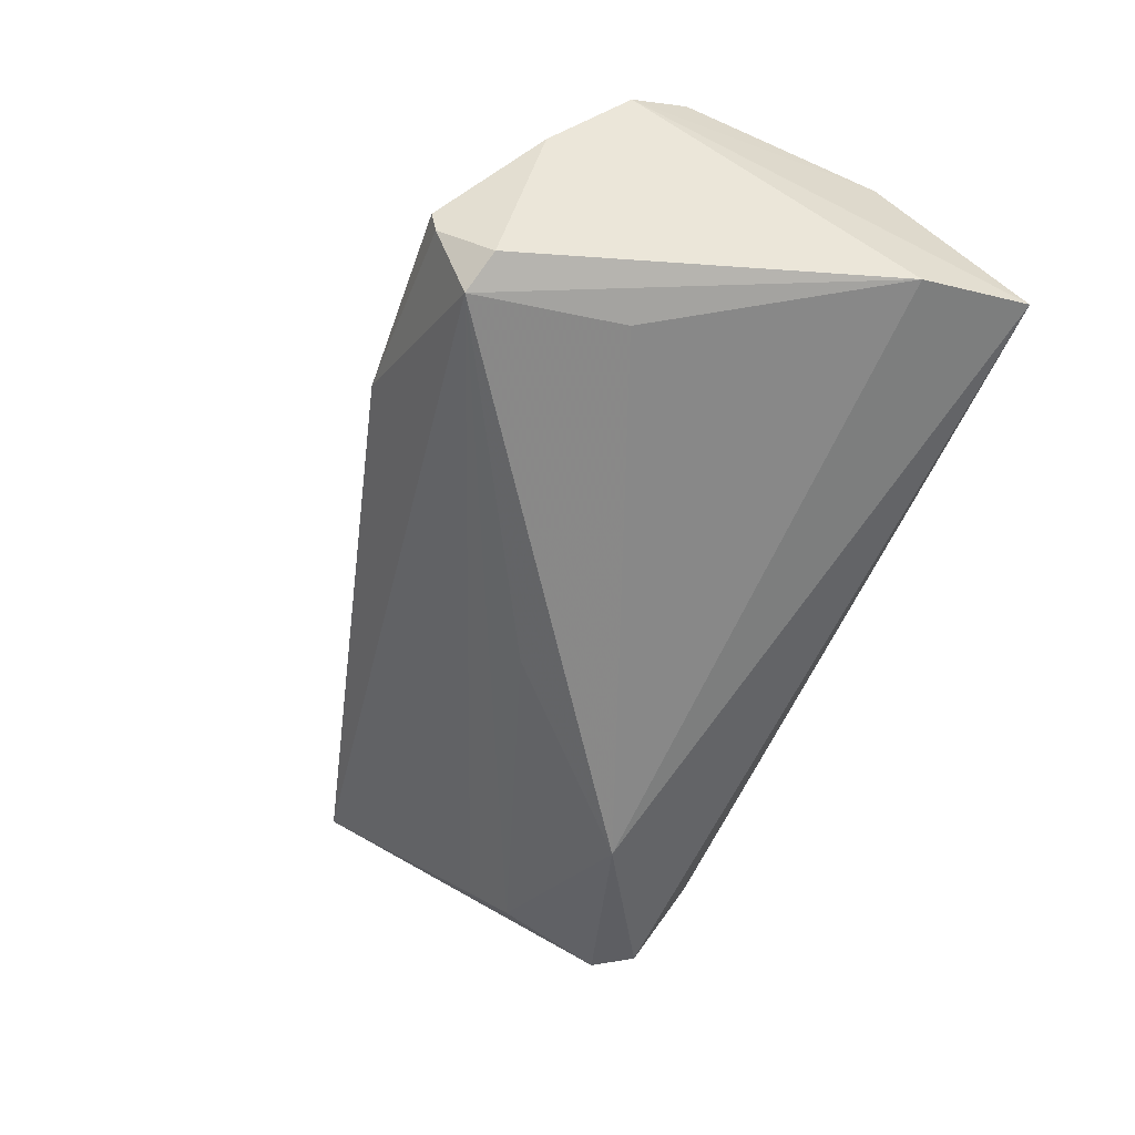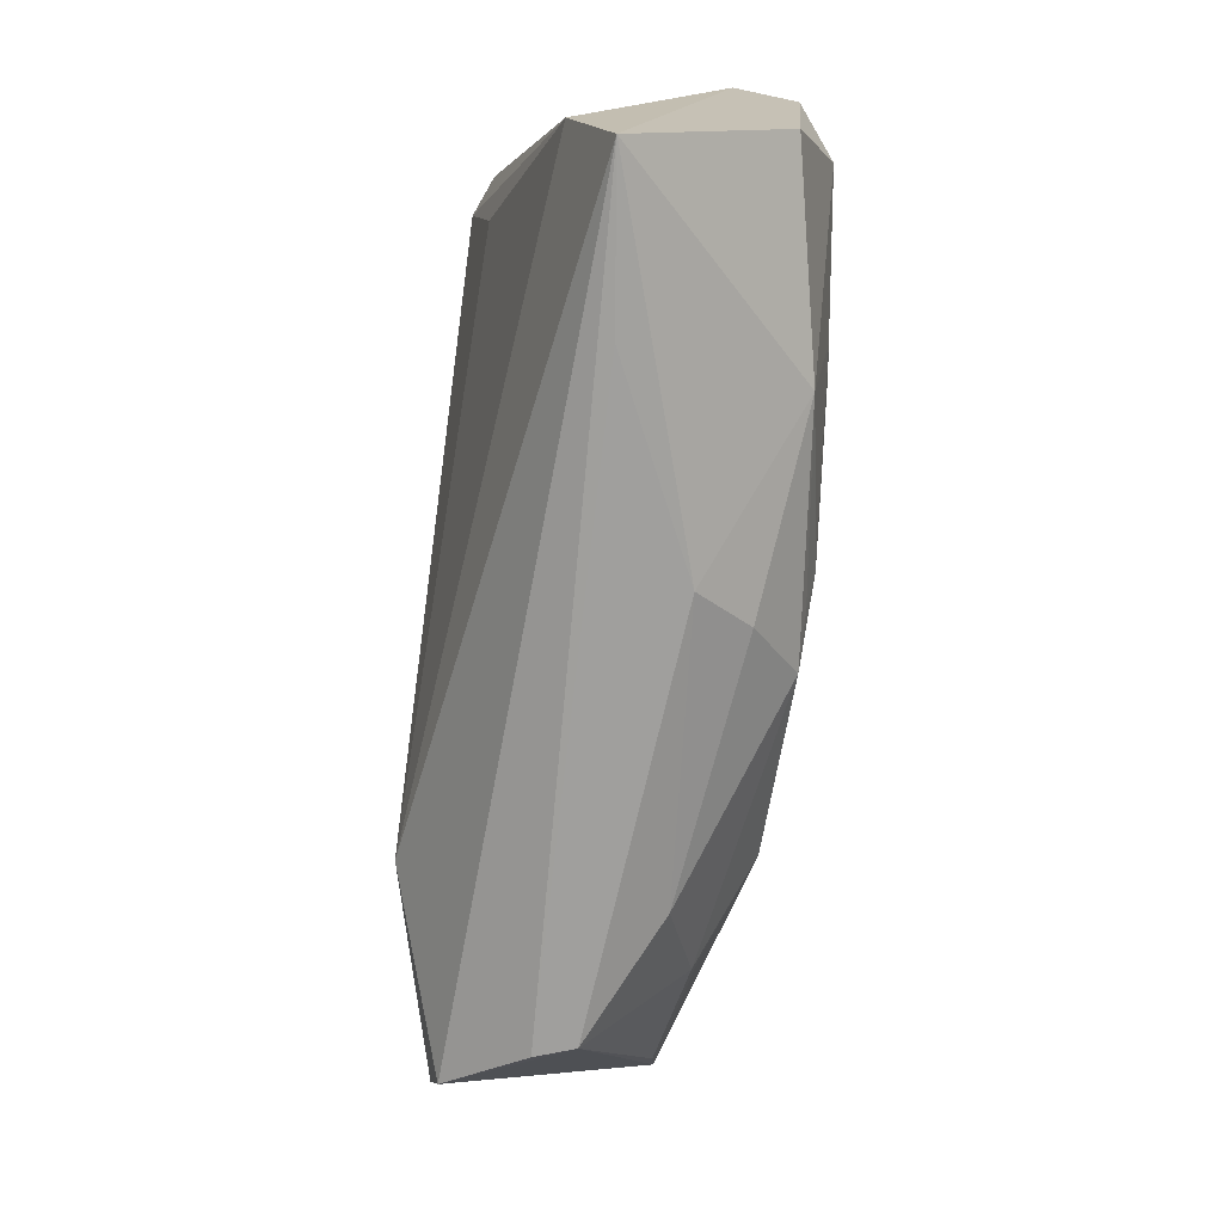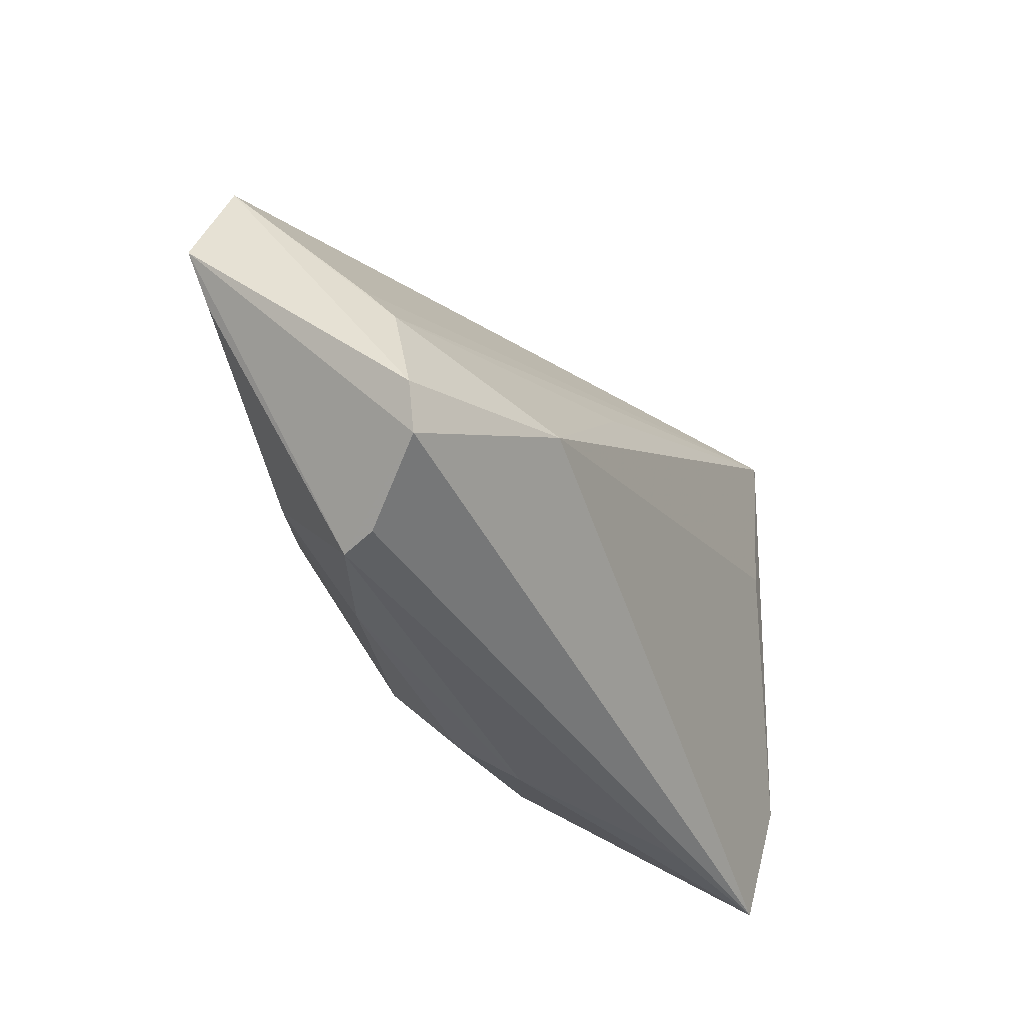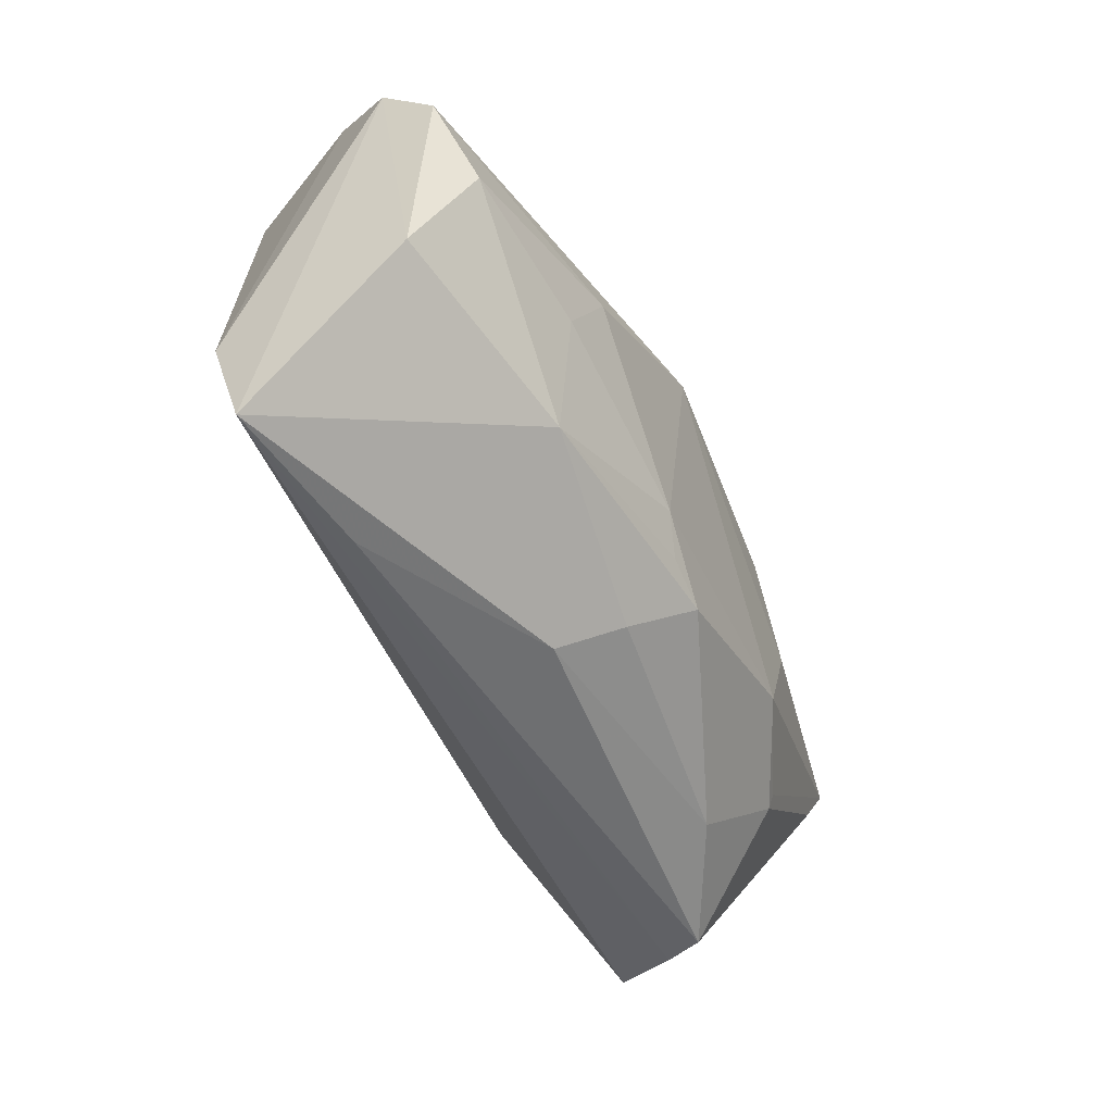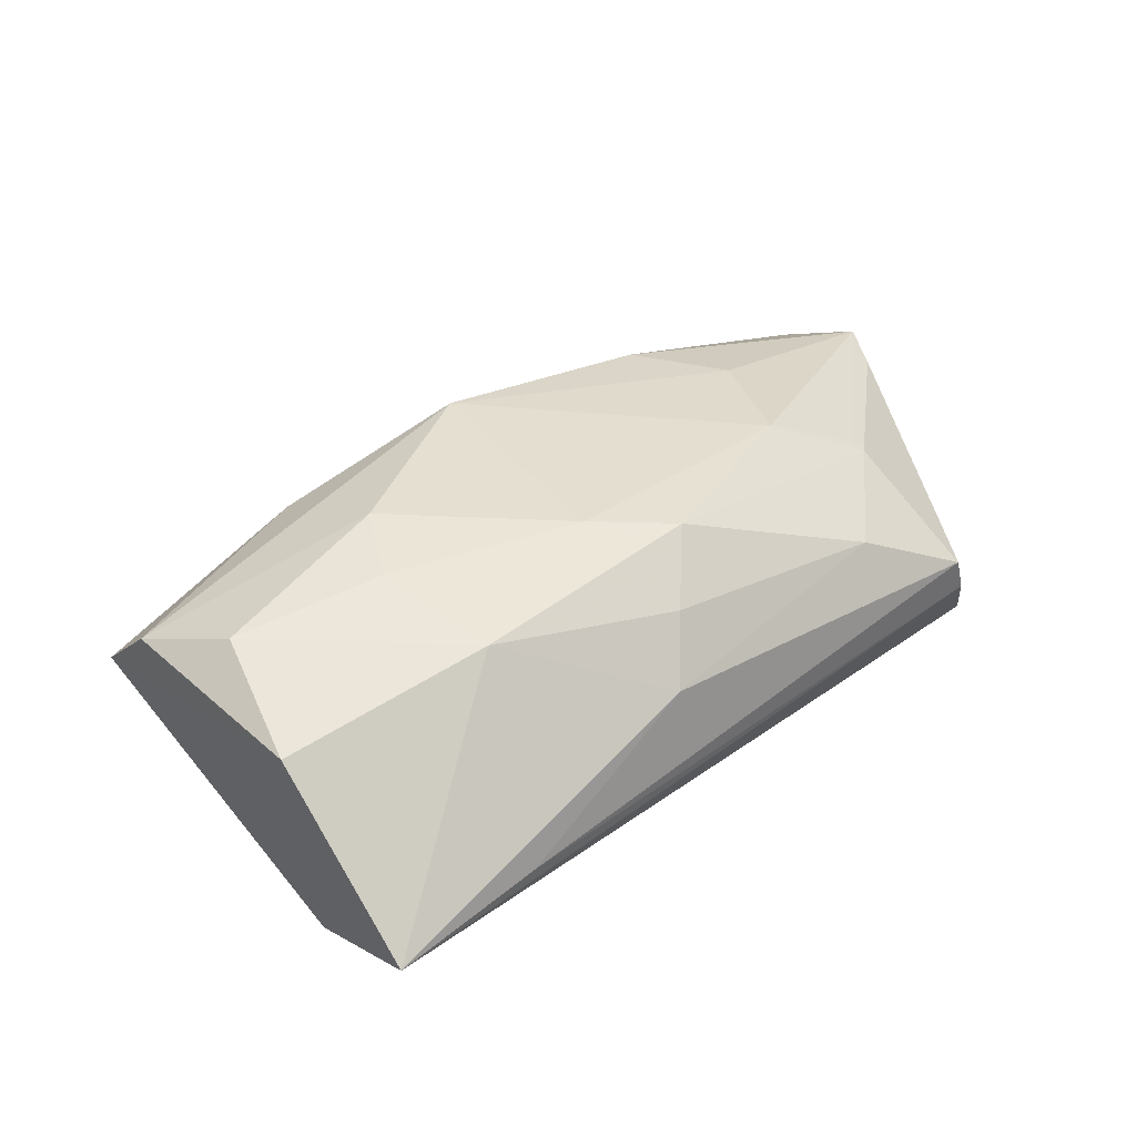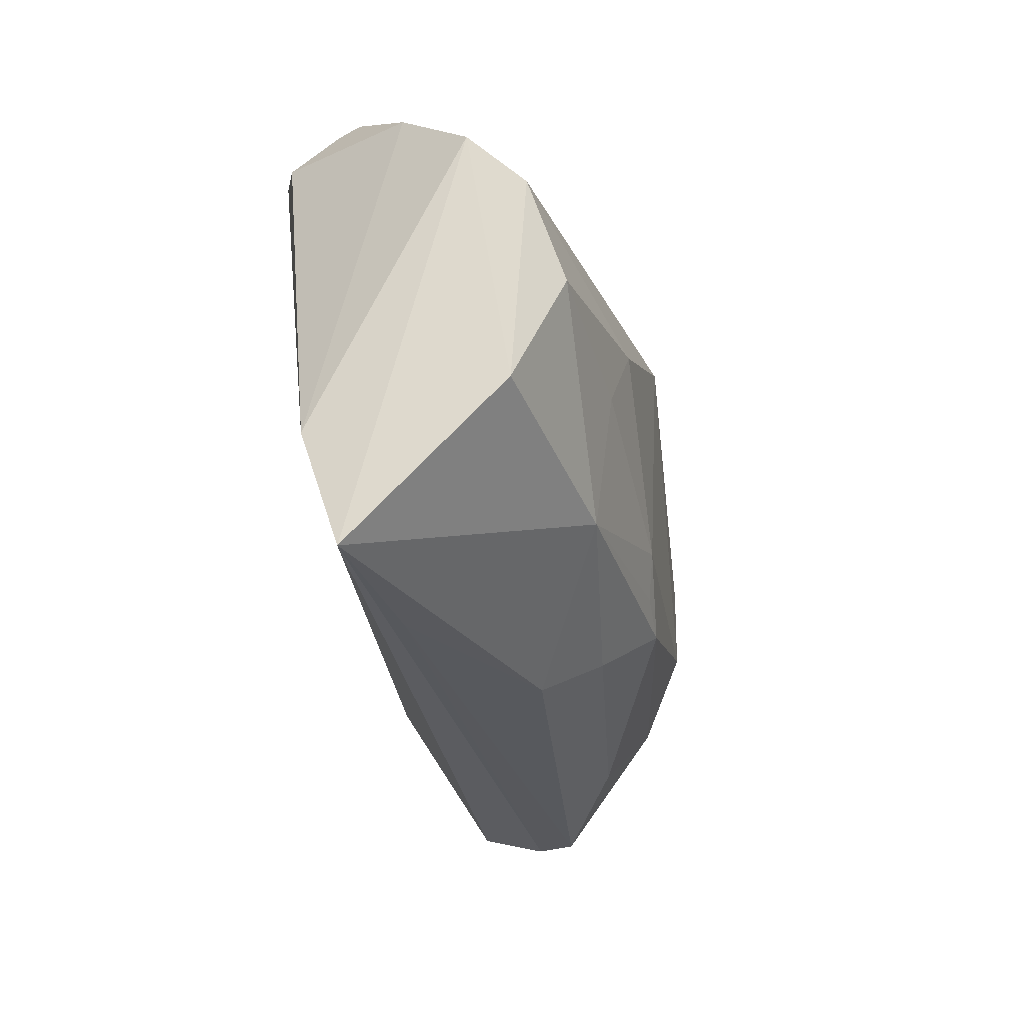
<metadata>
{"format":"obj","ext":"obj","renderer":"f3d","projection":"perspective","resolution":1024,"background":"white","views":[{"elev":-60.6,"azim":-113.4,"up":"+Z"},{"elev":-71.8,"azim":-96.4,"up":"+Y"},{"elev":-41.6,"azim":119.7,"up":"+Y"},{"elev":-49.1,"azim":-62.9,"up":"+Y"},{"elev":36.0,"azim":-43.6,"up":"+Z"},{"elev":-29.2,"azim":-77.7,"up":"+Y"}]}
</metadata>
<code>
v -0.05099 -0.03108 -0.006328
v -0.0456 0.02952 -0.002327
v 0.00458 -0.01839 0.01933
v -0.008742 0.03718 -0.004178
v -0.02233 0.007015 0.02089
v 0.05623 -0.002472 -0.008182
v -0.0315 0.03321 -0.02158
v 0.02918 -0.01047 0.01878
v -0.04646 0.002346 0.01774
v 0.04457 -0.03104 0.0003408
v 0.0412 -0.01447 0.01323
v 0.05333 -0.02599 -0.01414
v -0.03667 0.03173 -0.01935
v 0.03645 0.003529 0.01796
v 0.02994 -0.02665 0.008445
v -0.03491 0.03918 -0.01118
v 0.04626 -0.03085 -0.004501
v -0.001719 -0.01598 0.0195
v 0.0008359 0.01911 0.02098
v 0.01219 0.0082 -0.01883
v 0.04119 -0.01653 0.01249
v 0.05608 -0.02074 -0.01507
v -0.0343 0.03826 -0.0141
v -0.02575 -0.01772 0.01695
v -0.03131 -0.03119 -0.004295
v -0.004711 -0.01122 0.02047
v -0.02243 0.02368 0.01368
v -0.002054 -0.02474 0.01332
v 0.06576 0.005989 0.01145
v -0.05134 0.01324 0.01418
v -0.05134 0.02091 0.007078
v -0.05134 -0.01275 0.01232
v 0.06154 -0.0003418 0.01073
v 0.06358 0.01664 0.007363
v 0.03308 -0.01351 -0.02158
v 0.05474 -0.007438 -0.01182
v -0.02774 -0.002048 0.01945
v -0.03423 0.01409 -0.01888
v 0.02992 0.01562 0.01792
v -0.0502 -0.01613 -0.01134
v -0.006738 -0.02948 0.006498
f 7 4 34
f 40 35 1
f 40 13 7
f 40 1 31
f 19 34 4
f 31 1 32
f 38 7 35
f 35 40 38
f 38 40 7
f 2 40 31
f 13 40 2
f 31 16 2
f 2 16 13
f 29 34 39
f 34 19 39
f 39 14 29
f 19 14 39
f 24 32 1
f 32 24 9
f 29 14 8
f 8 14 19
f 41 24 1
f 35 7 20
f 20 36 35
f 7 36 20
f 7 34 6
f 6 36 7
f 34 36 6
f 1 35 12
f 7 13 23
f 13 16 23
f 23 4 7
f 23 16 4
f 27 19 4
f 4 16 27
f 27 16 31
f 31 32 30
f 32 9 30
f 30 27 31
f 19 27 30
f 19 30 5
f 5 30 9
f 29 8 11
f 3 15 21
f 21 8 3
f 21 11 8
f 28 15 3
f 28 41 15
f 3 24 28
f 24 41 28
f 35 36 22
f 22 12 35
f 22 36 34
f 29 12 22
f 22 34 29
f 25 41 1
f 37 9 24
f 37 5 9
f 10 21 15
f 15 41 10
f 10 12 29
f 41 25 10
f 29 11 33
f 11 21 33
f 33 10 29
f 21 10 33
f 26 37 24
f 5 37 26
f 19 5 26
f 3 8 26
f 26 8 19
f 1 12 17
f 12 10 17
f 17 25 1
f 17 10 25
f 18 24 3
f 3 26 18
f 18 26 24

</code>
